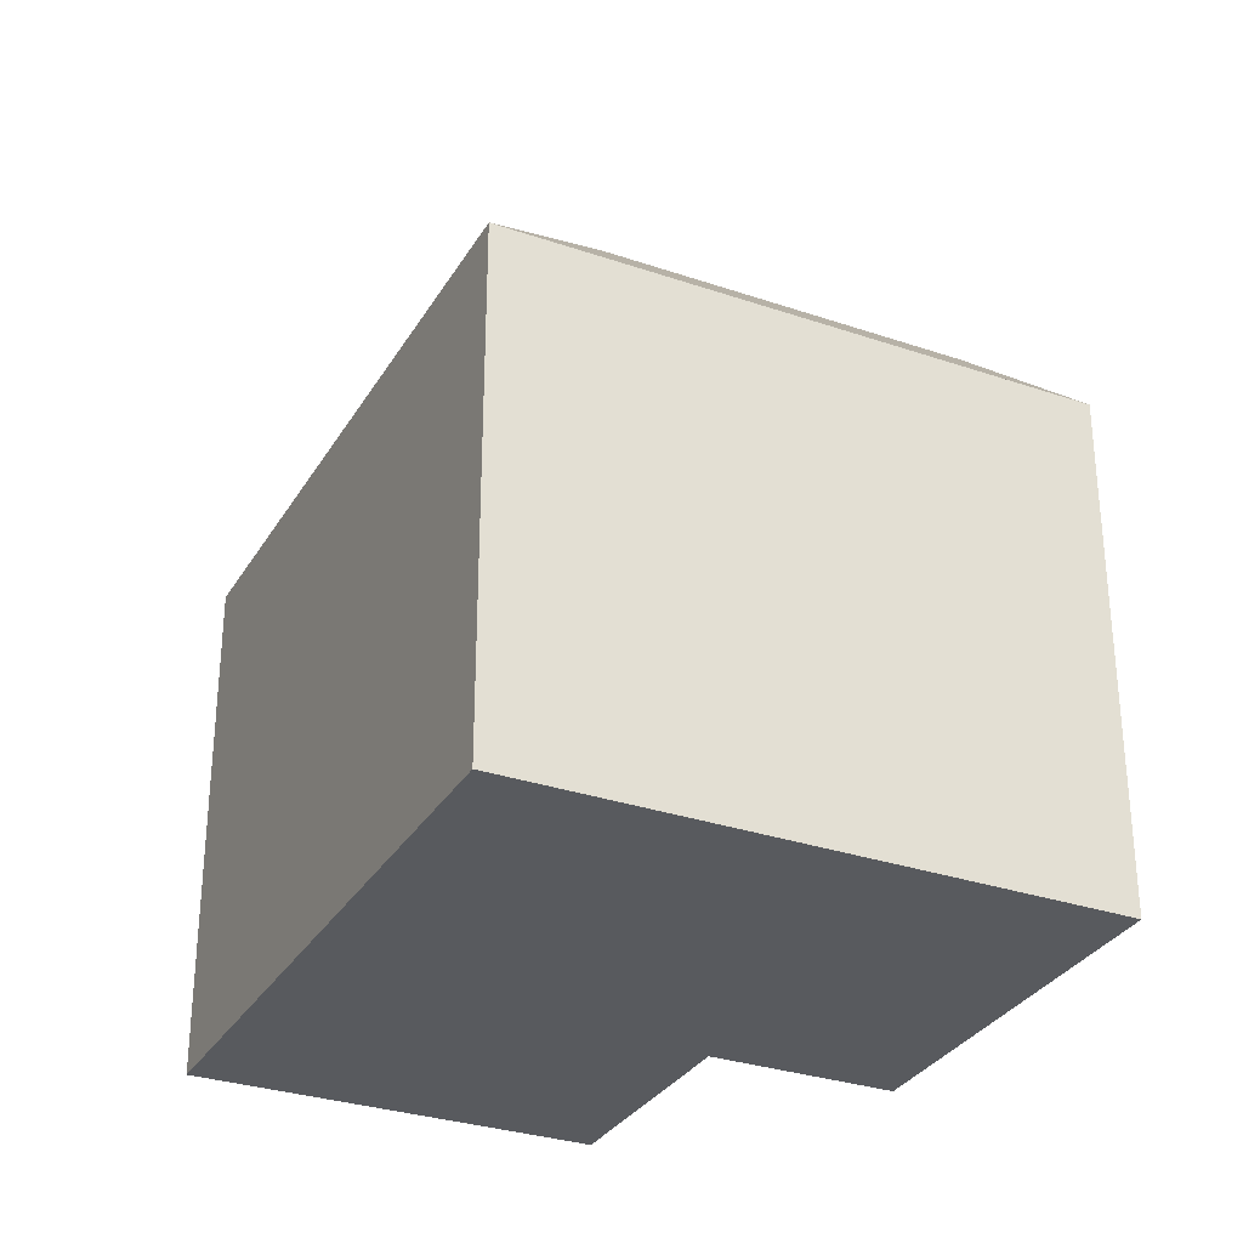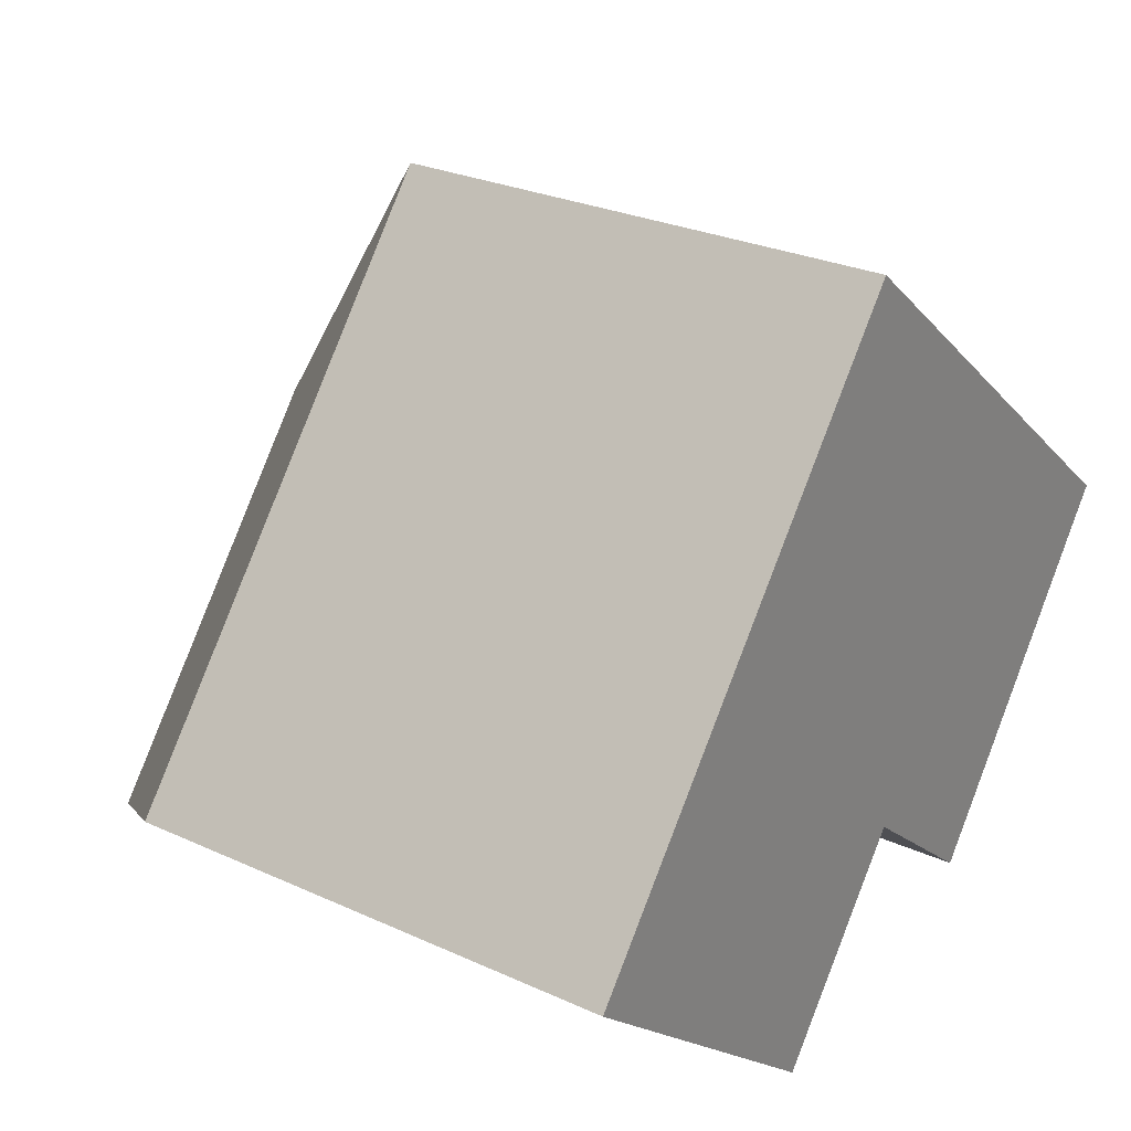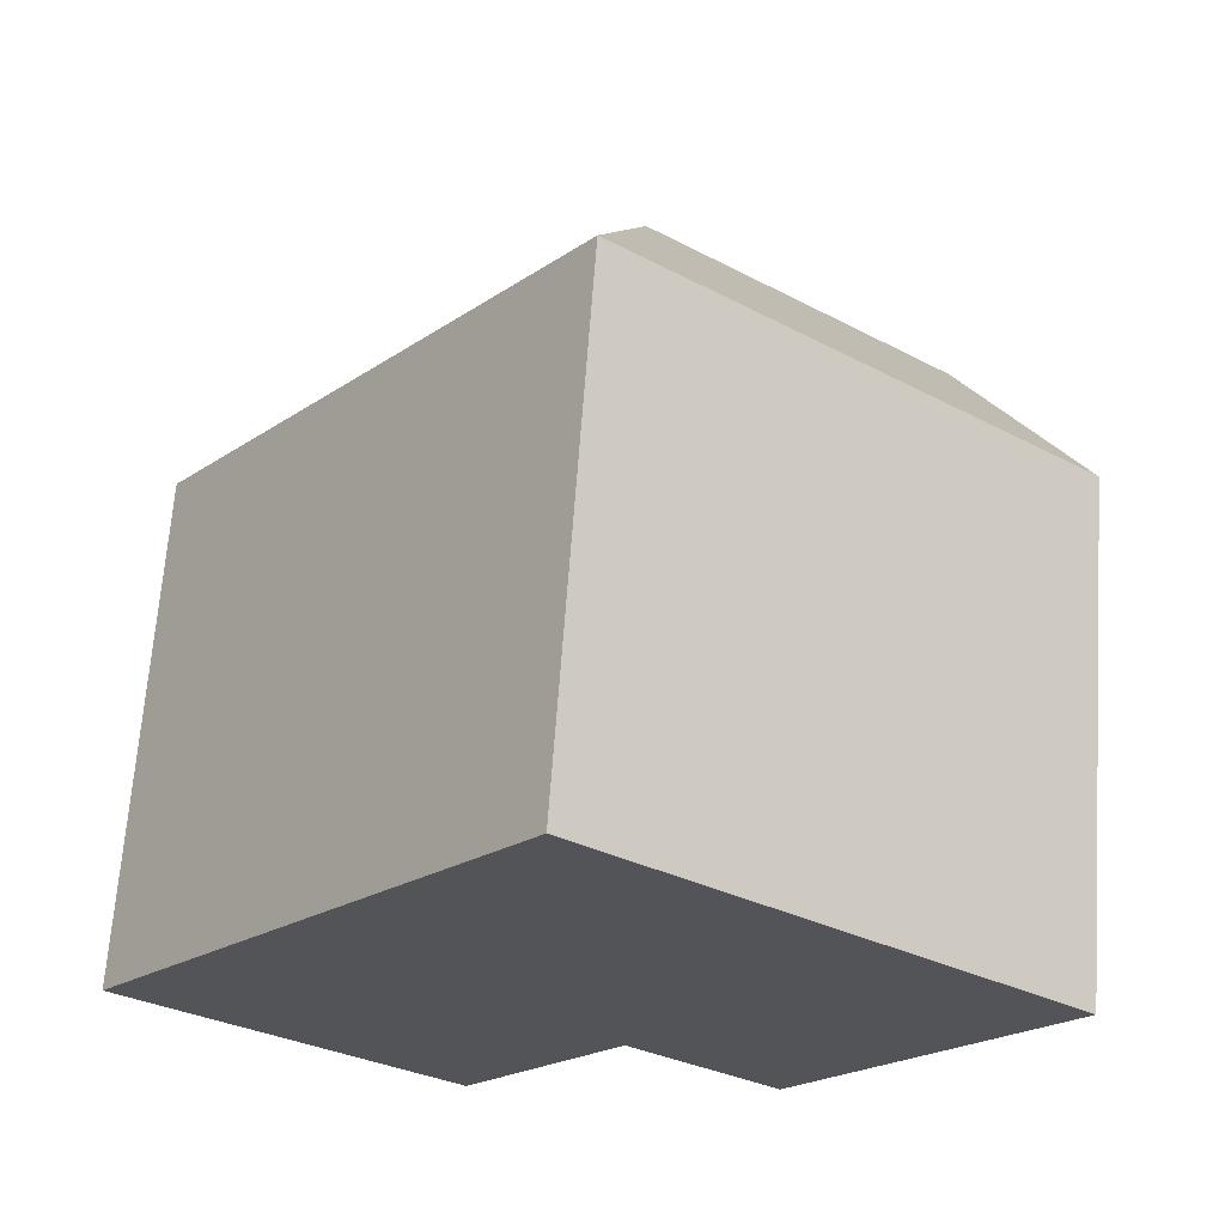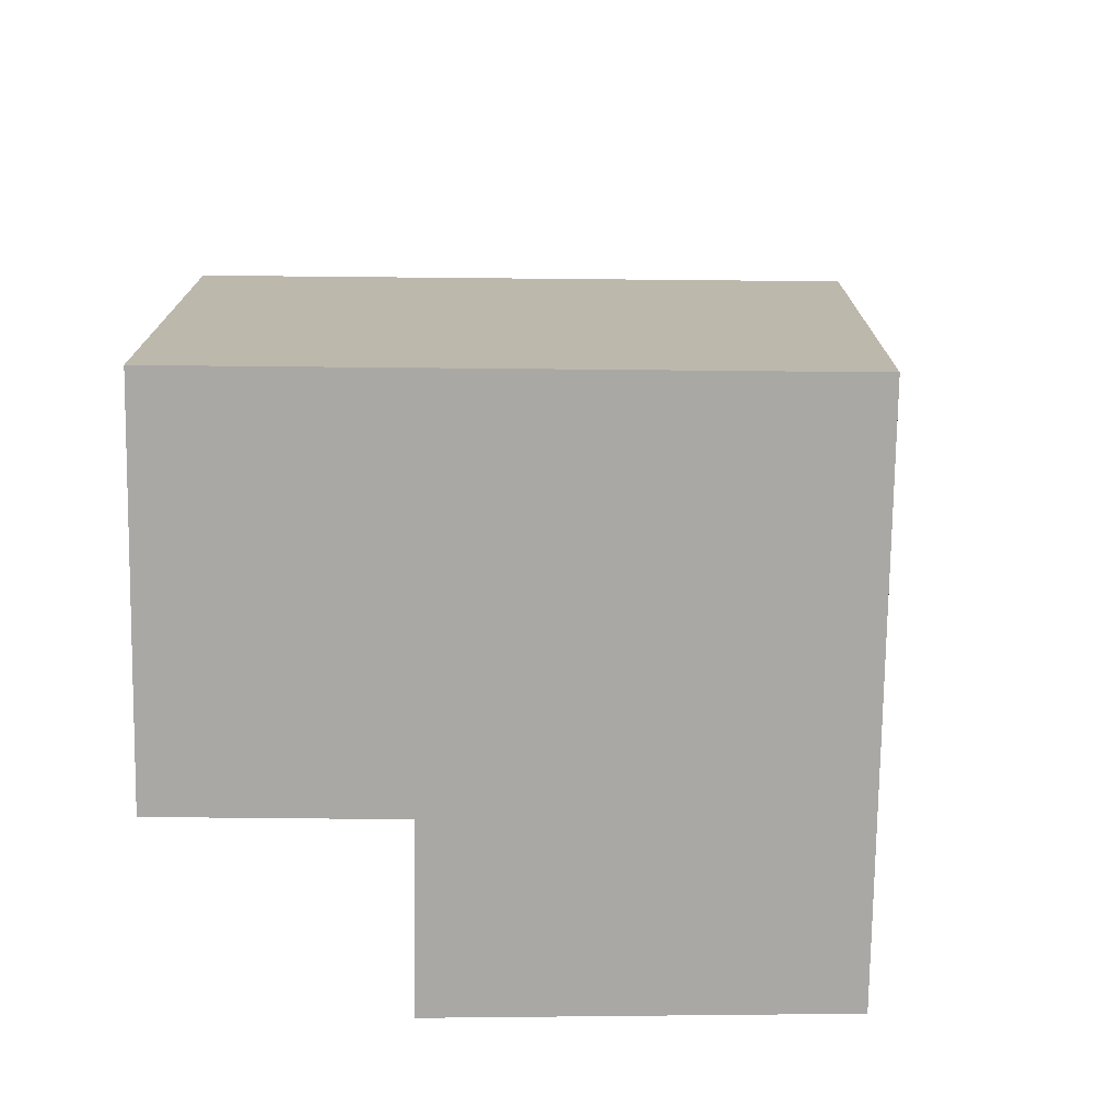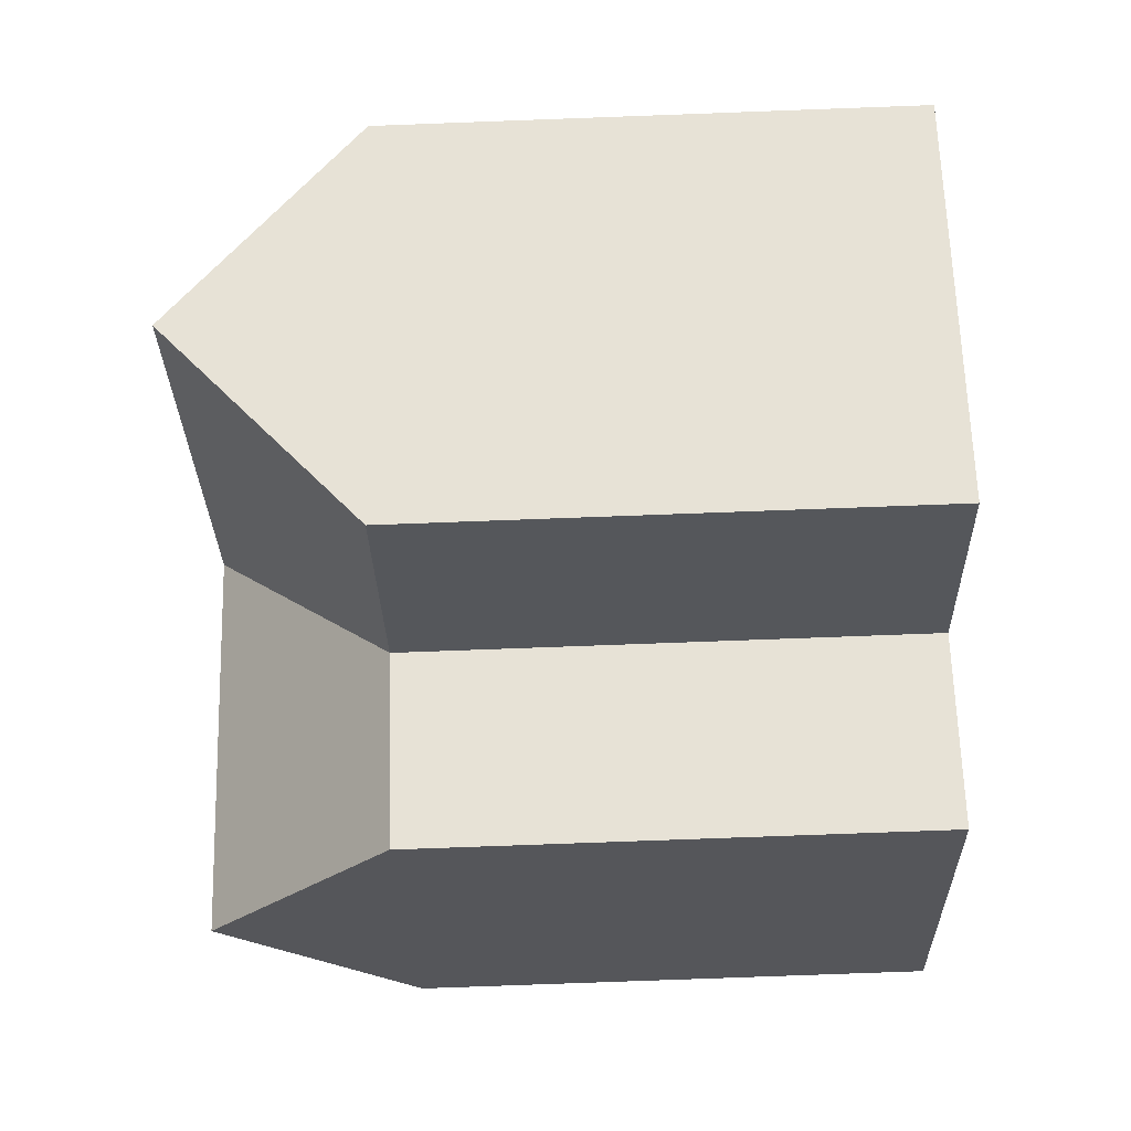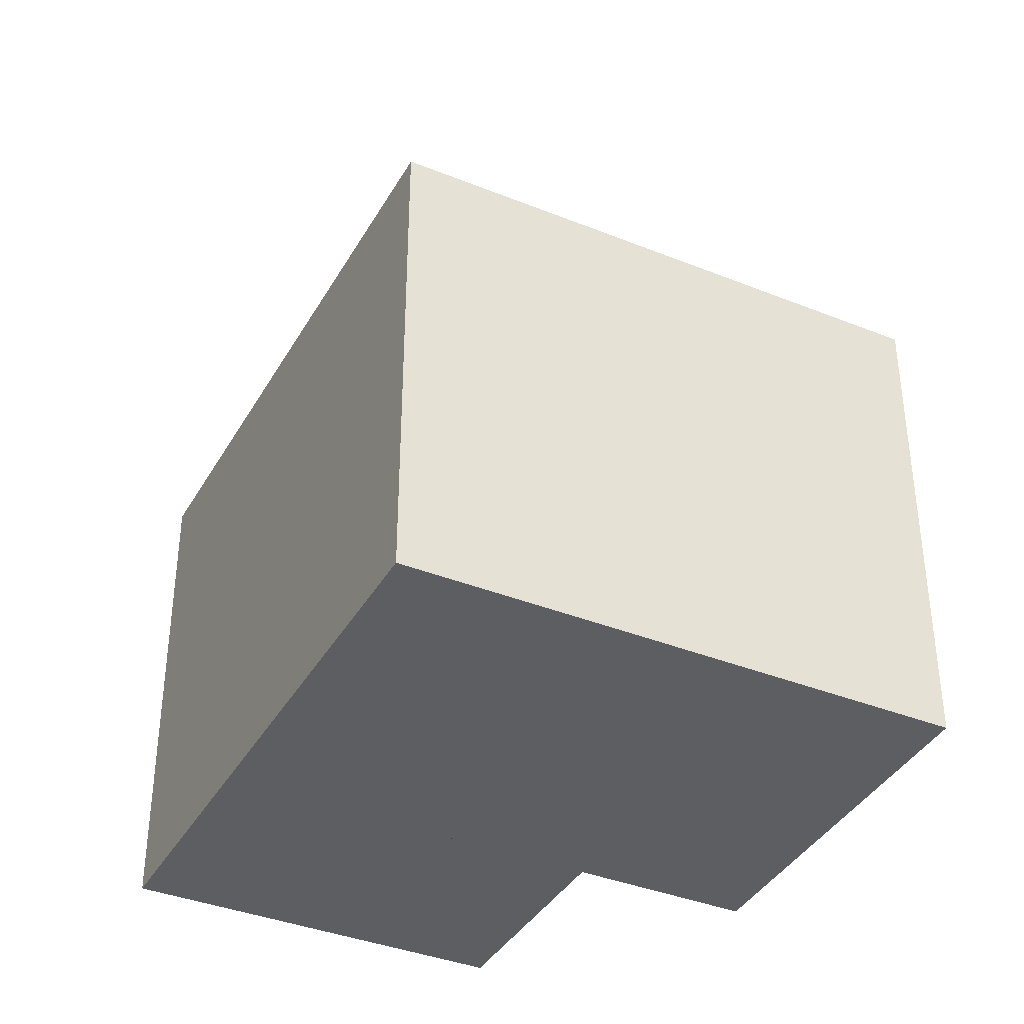
<metadata>
{"format":"obj","ext":"obj","renderer":"f3d","projection":"perspective","resolution":1024,"background":"white","views":[{"elev":-30.8,"azim":12.9,"up":"+Y"},{"elev":27.0,"azim":-54.6,"up":"+Z"},{"elev":66.5,"azim":4.1,"up":"+Z"},{"elev":-75.2,"azim":-51.9,"up":"+Y"},{"elev":-78.5,"azim":-87.9,"up":"+Z"},{"elev":-37.9,"azim":11.9,"up":"+Y"}]}
</metadata>
<code>
v  0 0 0
v  13.34 1.093e-16 -1.785
v  4.383 -3.356e-16 5.48
v  8.969 4.443e-16 -7.256
v  4.485 2.222e-16 -3.628
v  20.61 -4.473e-16 7.305
v  11.65 -8.922e-16 14.57
v  24.64 -2.473e-16 4.039
v  21.1 3.558e-17 -0.581
v  17.56 3.185e-16 -5.201
v  0.0003063 14.38 -0.0004556
v  8.864 19.63 1.847
v  4.485 19.63 -3.629
v  12.5 19.63 6.392
v  4.383 14.38 5.48
v  11.65 14.38 14.57
v  21.1 19.63 -0.5816
v  20.62 14.38 7.305
v  24.64 14.38 4.038
v  16.98 19.63 2.76
v  13.35 14.38 -1.785
v  8.97 14.38 -7.257
v  17.56 14.38 -5.201
g defaultobject
f 1 2 3
f 2 1 4
f 4 1 5
f 3 6 7
f 6 3 8
f 8 3 9
f 9 3 10
f 10 3 2
f 11 12 13
f 12 11 14
f 14 11 15
f 14 15 16
f 17 18 19
f 18 17 16
f 16 17 20
f 16 20 14
f 13 21 22
f 21 13 14
f 14 13 12
f 23 20 17
f 20 23 14
f 14 23 21
f 23 9 10
f 9 23 8
f 8 23 19
f 19 23 17
f 11 5 1
f 5 11 4
f 4 11 22
f 22 11 13
f 19 6 8
f 6 19 7
f 7 19 16
f 16 19 18
f 1 15 11
f 15 1 16
f 16 1 7
f 7 1 3
f 21 10 2
f 10 21 23
f 4 21 2
f 21 4 22

</code>
